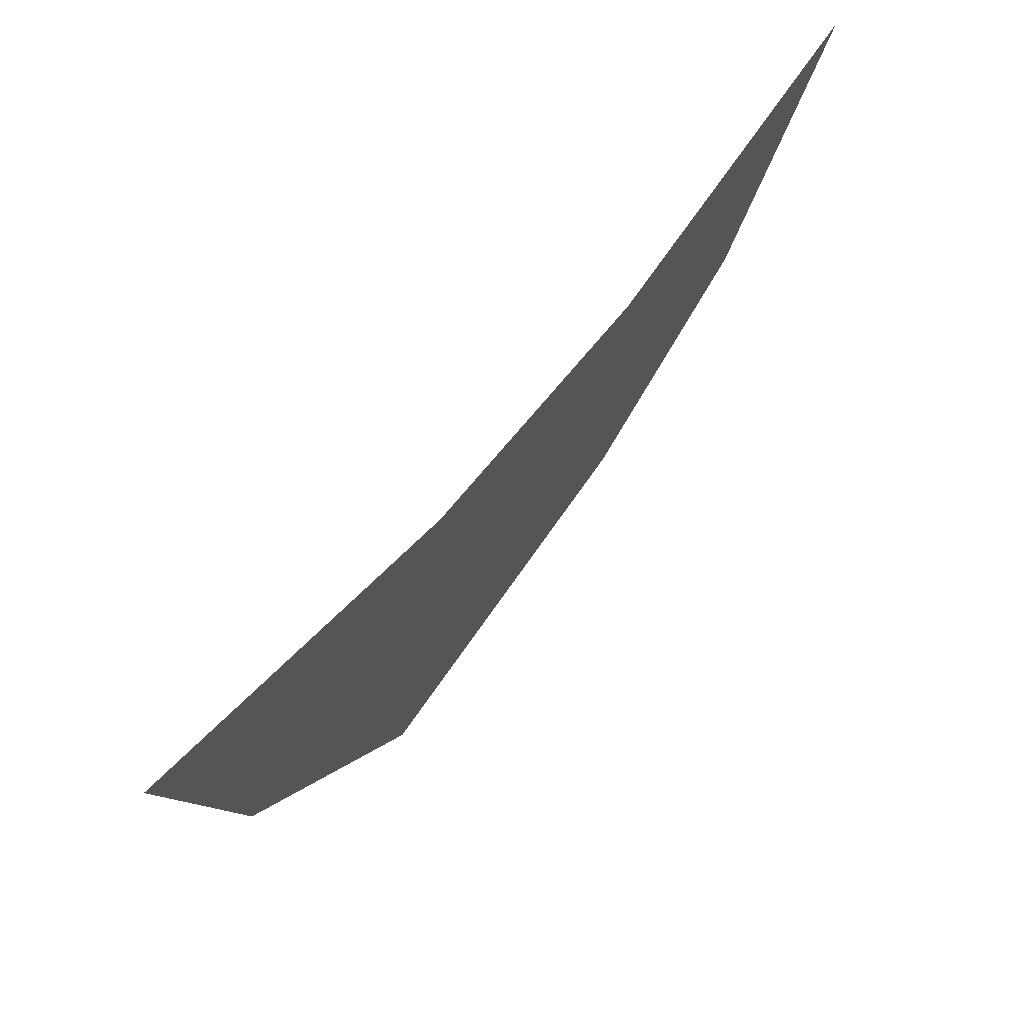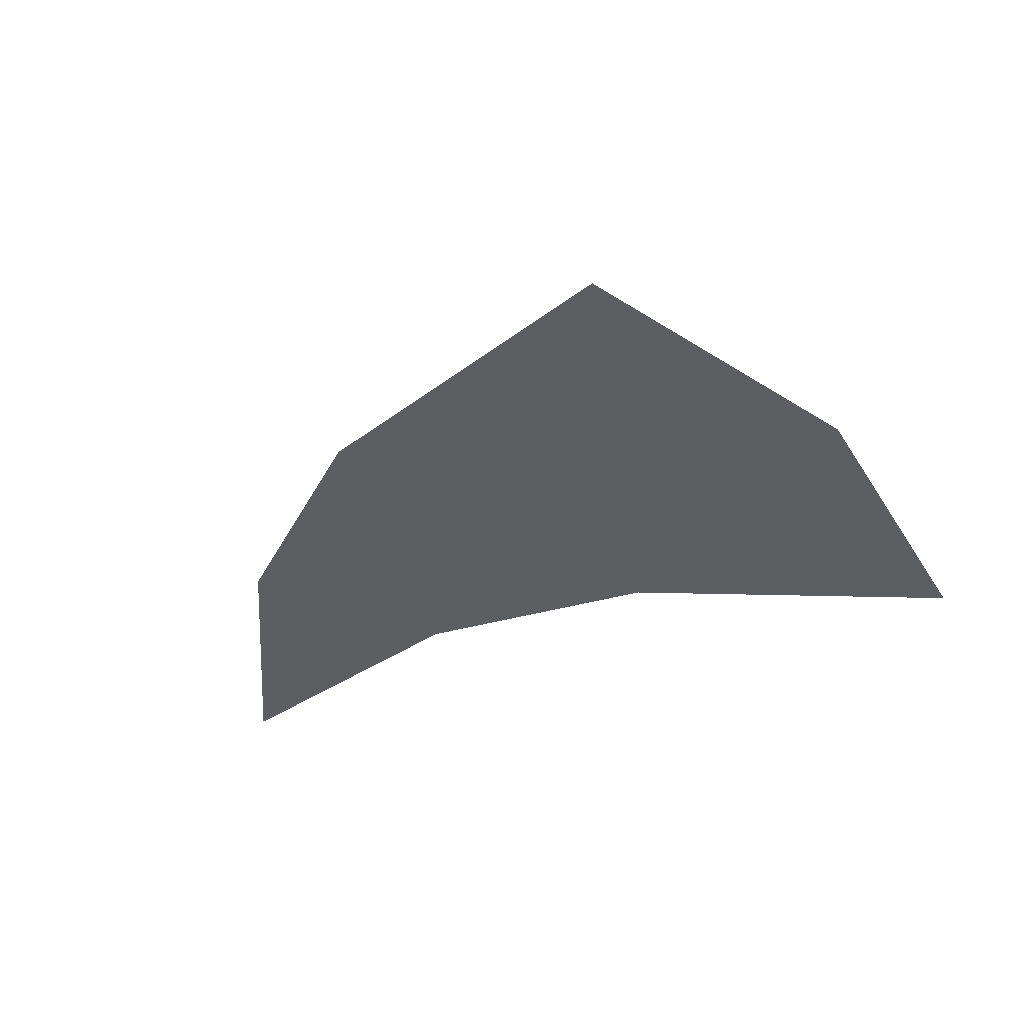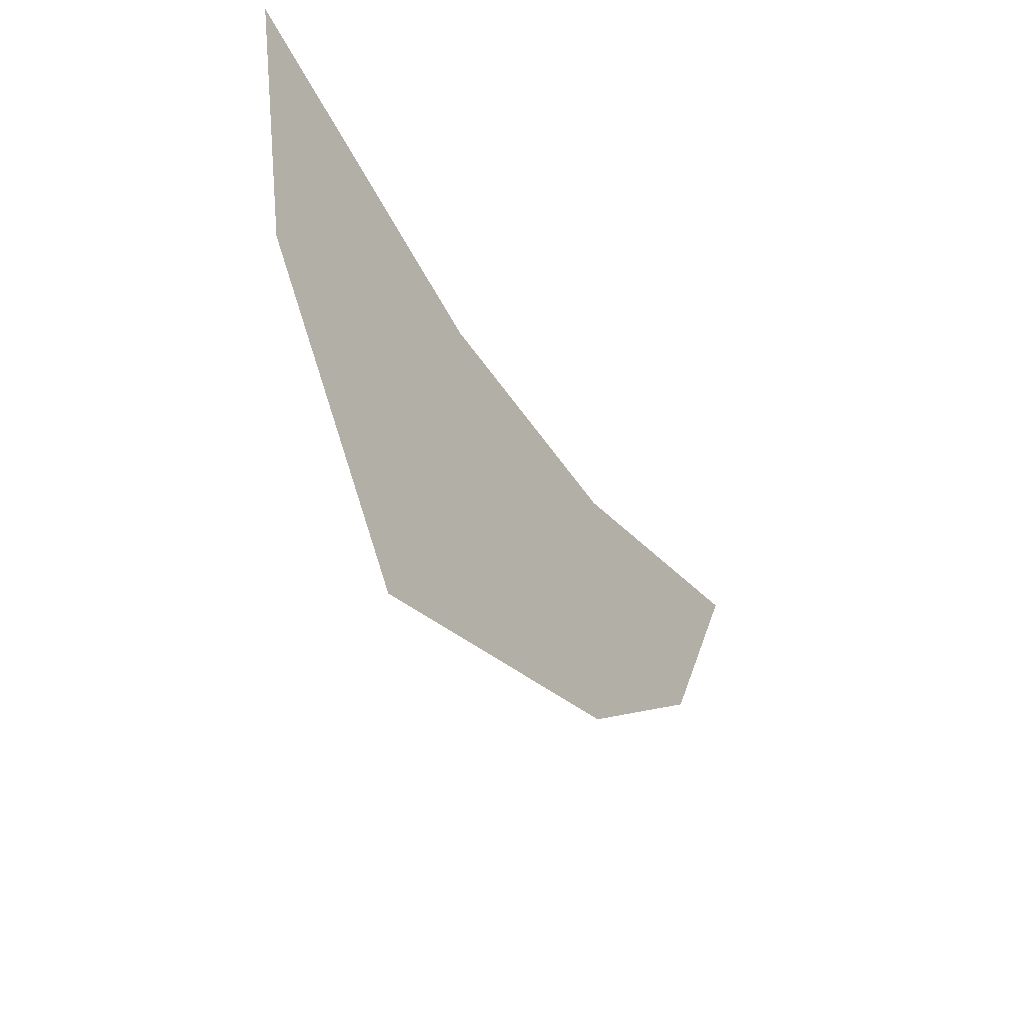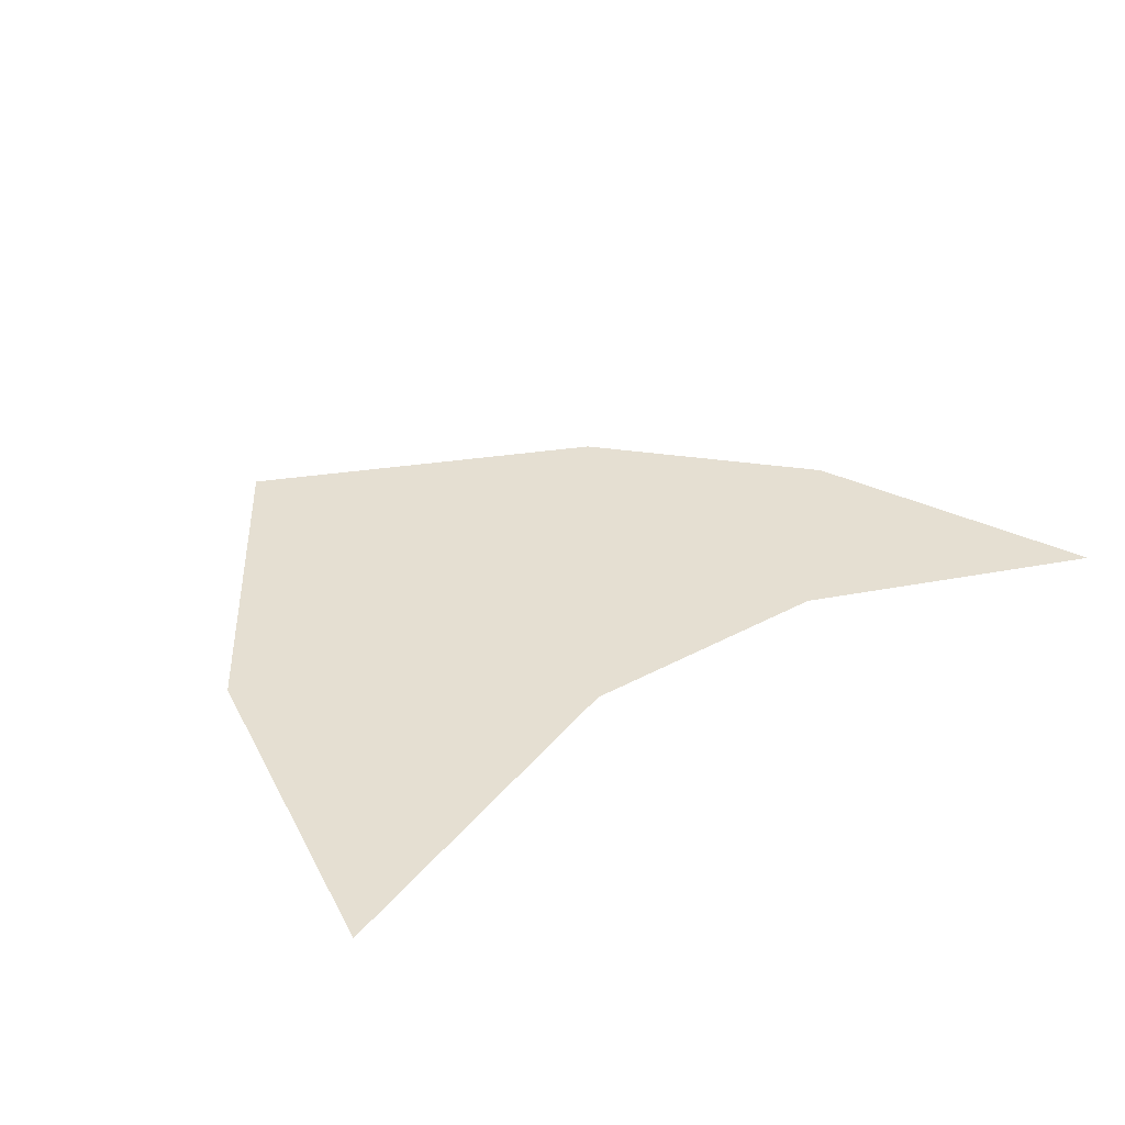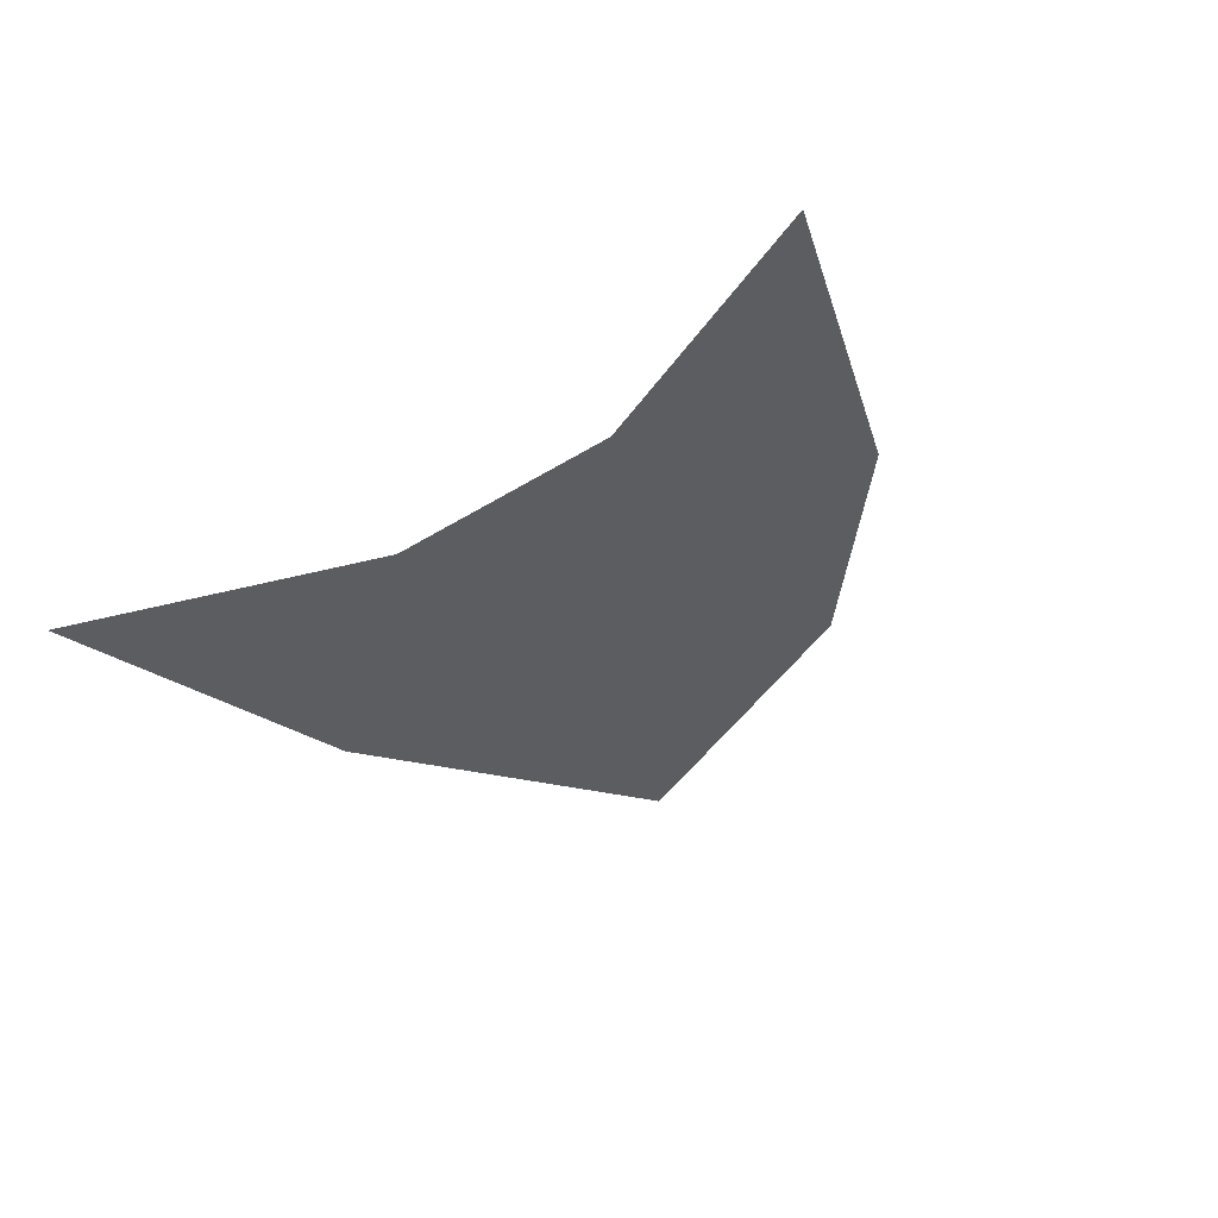
<metadata>
{"format":"obj","ext":"obj","renderer":"f3d","projection":"perspective","resolution":1024,"background":"white","views":[{"elev":70.4,"azim":129.7,"up":"+Y"},{"elev":-39.4,"azim":17.8,"up":"+Z"},{"elev":-53.0,"azim":122.6,"up":"+Y"},{"elev":37.3,"azim":143.9,"up":"+Z"},{"elev":-35.5,"azim":-141.0,"up":"+Z"}]}
</metadata>
<code>
g [GIMMICK]ordeal_door4
v -0.1973 0.1528 0.4226
v 0.04773 0.24 0.4226
v -4.226e-07 0 0.4226
v -0.1359 -0.2034 0.4226
v -0.3708 -0.09177 0.4226
v -0.3802 0.1575 0.4226
v -0.4969 0.04084 0.4226
v -0.5793 0.24 0.4226
g [GIMMICK]ordeal_door4_0
f 3 2 1
f 4 3 1
f 1 5 4
f 6 5 1
f 6 7 5
f 8 7 6

</code>
